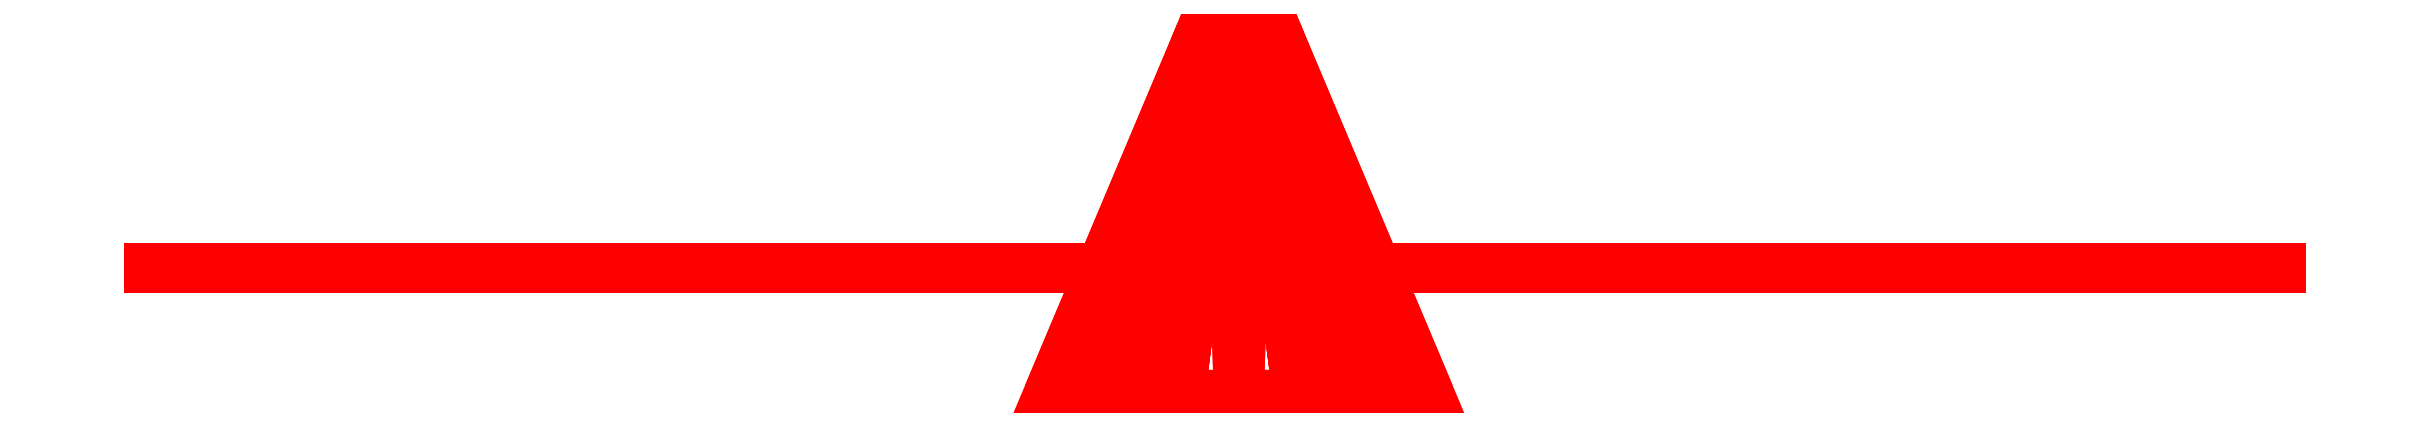
<metadata>
{"format":"dxf","ext":"dxf","renderer":"ezdxf+matplotlib","layout":"modelspace","background":"white","min_lineweight":24,"dpi":150}
</metadata>
<code>
0
SECTION
2
ENTITIES
0
3DFACE
8
PROP
10
1.313
20
0.2
30
-0.6584
11
1.168
21
0.2
31
-0.9095
12
1.391
22
0.2
32
-1.004
13
1.496
23
0.2
33
-0.8217
0
3DFACE
8
PROP
10
1.496
20
0.2
30
-0.8217
11
1.391
21
0.2
31
-1.004
12
1.168
22
0.2
32
-0.9095
13
1.313
23
0.2
33
-0.6584
0
3DFACE
8
PROP
10
1.496
20
0.2
30
-0.8217
11
1.391
21
0.2
31
-1.004
12
1.624
22
0.2
32
-1.08
13
1.679
23
0.2
33
-0.985
0
3DFACE
8
PROP
10
1.679
20
0.2
30
-0.985
11
1.624
21
0.2
31
-1.08
12
1.391
22
0.2
32
-1.004
13
1.496
23
0.2
33
-0.8217
0
3DFACE
8
PROP
10
-1.466
20
0.2
30
-0.9083
11
-1.571
21
0.2
31
-0.7264
12
-1.754
22
0.2
32
-0.8897
13
-1.699
23
0.2
33
-0.985
0
3DFACE
8
PROP
10
-1.699
20
0.2
30
-0.985
11
-1.754
21
0.2
31
-0.8897
12
-1.571
22
0.2
32
-0.7264
13
-1.466
23
0.2
33
-0.9083
0
3DFACE
8
PROP
10
-0.14
20
0.2
30
1
11
0.19
21
0.2
31
1
12
0.17
22
0.2
32
0.48
13
-0.13
23
0.2
33
0.48
0
3DFACE
8
PROP
10
-0.13
20
0.2
30
0.48
11
0.17
21
0.2
31
0.48
12
0.19
22
0.2
32
1
13
-0.14
23
0.2
33
1
0
3DFACE
8
PROP
10
0.3431
20
0.2
30
-0.0984
11
0.2181
21
0.2
31
-0.3149
12
0.3244
22
0.2
32
-0.4109
13
0.4744
23
0.2
33
-0.1511
0
3DFACE
8
PROP
10
0.4744
20
0.2
30
-0.1511
11
0.3244
21
0.2
31
-0.4109
12
0.2181
22
0.2
32
-0.3149
13
0.3431
23
0.2
33
-0.0984
0
3DFACE
8
PROP
10
0.3431
20
0.2
30
-0.0984
11
0.2181
21
0.2
31
-0.3149
12
0.1269
22
0.2
32
-0.1929
13
0.1919
23
0.2
33
-0.08036
0
3DFACE
8
PROP
10
0.1919
20
0.2
30
-0.08036
11
0.1269
21
0.2
31
-0.1929
12
0.2181
22
0.2
32
-0.3149
13
0.3431
23
0.2
33
-0.0984
0
3DFACE
8
PROP
10
0
20
-1.8e-15
30
-0.3
11
-0.09271
21
-1.8e-15
31
-0.2853
12
-0.01854
22
0.57
32
-0.05706
13
-0.01854
23
0.57
33
-0.05706
0
3DFACE
8
PROP
10
0.09271
20
-1.8e-15
30
-0.2853
11
0
21
-1.8e-15
31
-0.3
12
-0.01854
22
0.57
32
-0.05706
13
0.01854
23
0.57
33
-0.05706
0
3DFACE
8
PROP
10
0.1763
20
-1.8e-15
30
-0.2427
11
0.09271
21
-1.8e-15
31
-0.2853
12
0.01854
22
0.57
32
-0.05706
13
0.01854
23
0.57
33
-0.05706
0
3DFACE
8
PROP
10
0.2427
20
-1.8e-15
30
-0.1763
11
0.1763
21
-1.8e-15
31
-0.2427
12
0.01854
22
0.57
32
-0.05706
13
0.04854
23
0.57
33
-0.03527
0
3DFACE
8
PROP
10
0.4744
20
0.2
30
-0.1511
11
0.3244
21
0.2
31
-0.4109
12
0.7647
22
0.2
32
-0.6882
13
0.9297
23
0.2
33
-0.4024
0
3DFACE
8
PROP
10
0.9297
20
0.2
30
-0.4024
11
0.7647
21
0.2
31
-0.6882
12
0.3244
22
0.2
32
-0.4109
13
0.4744
23
0.2
33
-0.1511
0
3DFACE
8
PROP
10
-0.2631
20
0.2
30
-0.2716
11
-0.3881
21
0.2
31
-0.0551
12
-0.2369
22
0.2
32
-0.03706
13
-0.1719
23
0.2
33
-0.1496
0
3DFACE
8
PROP
10
-0.1719
20
0.2
30
-0.1496
11
-0.2369
21
0.2
31
-0.03706
12
-0.3881
22
0.2
32
-0.0551
13
-0.2631
23
0.2
33
-0.2716
0
3DFACE
8
PROP
10
-0.2631
20
0.2
30
-0.2716
11
-0.3881
21
0.2
31
-0.0551
12
-0.5244
22
0.2
32
-0.09912
13
-0.3744
23
0.2
33
-0.3589
0
3DFACE
8
PROP
10
-0.3744
20
0.2
30
-0.3589
11
-0.5244
21
0.2
31
-0.09912
12
-0.3881
22
0.2
32
-0.0551
13
-0.2631
23
0.2
33
-0.2716
0
3DFACE
8
PROP
10
-0.3744
20
0.2
30
-0.3589
11
-0.5244
21
0.2
31
-0.09912
12
-0.9847
22
0.2
32
-0.3418
13
-0.8197
23
0.2
33
-0.6276
0
3DFACE
8
PROP
10
-0.8197
20
0.2
30
-0.6276
11
-0.9847
21
0.2
31
-0.3418
12
-0.5244
22
0.2
32
-0.09912
13
-0.3744
23
0.2
33
-0.3589
0
3DFACE
8
PROP
10
-0.1763
20
-1.8e-15
30
-0.2427
11
-0.2427
21
-1.8e-15
31
-0.1763
12
-0.04854
22
0.57
32
-0.03527
13
-0.04854
23
0.57
33
-0.03527
0
3DFACE
8
PROP
10
-0.09271
20
-1.8e-15
30
-0.2853
11
-0.1763
21
-1.8e-15
31
-0.2427
12
-0.04854
22
0.57
32
-0.03527
13
-0.01854
23
0.57
33
-0.05706
0
3DFACE
8
PROP
10
-1.233
20
0.2
30
-0.8316
11
-1.378
21
0.2
31
-0.5805
12
-1.571
22
0.2
32
-0.7264
13
-1.466
23
0.2
33
-0.9083
0
3DFACE
8
PROP
10
-1.466
20
0.2
30
-0.9083
11
-1.571
21
0.2
31
-0.7264
12
-1.378
22
0.2
32
-0.5805
13
-1.233
23
0.2
33
-0.8316
0
3DFACE
8
PROP
10
-0.8197
20
0.2
30
-0.6276
11
-0.9847
21
0.2
31
-0.3418
12
-1.378
22
0.2
32
-0.5805
13
-1.233
23
0.2
33
-0.8316
0
3DFACE
8
PROP
10
-1.233
20
0.2
30
-0.8316
11
-1.378
21
0.2
31
-0.5805
12
-0.9847
22
0.2
32
-0.3418
13
-0.8197
23
0.2
33
-0.6276
0
3DFACE
8
PROP
10
0.9297
20
0.2
30
-0.4024
11
0.7647
21
0.2
31
-0.6882
12
1.168
22
0.2
32
-0.9095
13
1.313
23
0.2
33
-0.6584
0
3DFACE
8
PROP
10
1.313
20
0.2
30
-0.6584
11
1.168
21
0.2
31
-0.9095
12
0.7647
22
0.2
32
-0.6882
13
0.9297
23
0.2
33
-0.4024
0
3DFACE
8
PROP
10
-0.1763
20
-1.8e-15
30
0.2427
11
-0.09271
21
-1.8e-15
31
0.2853
12
-0.01854
22
0.57
32
0.05706
13
-0.01854
23
0.57
33
0.05706
0
3DFACE
8
PROP
10
-0.05
20
0.2
30
0.2
11
0.08
21
0.2
31
0.2
12
0.14
22
0.2
32
0.34
13
-0.11
23
0.2
33
0.34
0
3DFACE
8
PROP
10
-0.11
20
0.2
30
0.34
11
0.14
21
0.2
31
0.34
12
0.08
22
0.2
32
0.2
13
-0.05
23
0.2
33
0.2
0
3DFACE
8
PROP
10
-0.13
20
0.2
30
0.48
11
0.17
21
0.2
31
0.48
12
0.14
22
0.2
32
0.34
13
-0.11
23
0.2
33
0.34
0
3DFACE
8
PROP
10
-0.11
20
0.2
30
0.34
11
0.14
21
0.2
31
0.34
12
0.17
22
0.2
32
0.48
13
-0.13
23
0.2
33
0.48
0
3DFACE
8
PROP
10
-0.2427
20
-1.8e-15
30
-0.1763
11
-0.2853
21
-1.8e-15
31
-0.09271
12
-0.06
22
0.57
32
2.7e-15
13
-0.04854
23
0.57
33
-0.03527
0
3DFACE
8
PROP
10
-0.2853
20
-1.8e-15
30
-0.09271
11
-0.3
21
-1.8e-15
31
2.7e-15
12
-0.06
22
0.57
32
2.7e-15
13
-0.06
23
0.57
33
2.7e-15
0
3DFACE
8
PROP
10
-0.2427
20
-1.8e-15
30
0.1763
11
-0.1763
21
-1.8e-15
31
0.2427
12
-0.01854
22
0.57
32
0.05706
13
-0.04854
23
0.57
33
0.03527
0
3DFACE
8
PROP
10
-0.2853
20
-1.8e-15
30
0.09271
11
-0.2427
21
-1.8e-15
31
0.1763
12
-0.04854
22
0.57
32
0.03527
13
-0.04854
23
0.57
33
0.03527
0
3DFACE
8
PROP
10
-0.3
20
-1.8e-15
30
2.7e-15
11
-0.2853
21
-1.8e-15
31
0.09271
12
-0.04854
22
0.57
32
0.03527
13
-0.06
23
0.57
33
2.7e-15
0
3DFACE
8
PROP
10
0
20
-1.8e-15
30
0.3
11
0.09271
21
-1.8e-15
31
0.2853
12
0.01854
22
0.57
32
0.05706
13
0.01854
23
0.57
33
0.05706
0
3DFACE
8
PROP
10
-0.09271
20
-1.8e-15
30
0.2853
11
0
21
-1.8e-15
31
0.3
12
0.01854
22
0.57
32
0.05706
13
-0.01854
23
0.57
33
0.05706
0
3DFACE
8
PROP
10
-0.01854
20
0.57
30
-0.05706
11
0.06
21
0.57
31
2.7e-15
12
0.04854
22
0.57
32
-0.03527
13
0.0168
23
0.57
33
-0.05706
0
3DFACE
8
PROP
10
-0.04854
20
0.57
30
-0.03527
11
0.04854
21
0.57
31
0.03527
12
0.06
22
0.57
32
2.7e-15
13
-0.01854
23
0.57
33
-0.05706
0
3DFACE
8
PROP
10
0.2853
20
-1.8e-15
30
-0.09271
11
0.2427
21
-1.8e-15
31
-0.1763
12
0.04854
22
0.57
32
-0.03527
13
0.04854
23
0.57
33
-0.03527
0
3DFACE
8
PROP
10
0.3
20
-1.8e-15
30
2.7e-15
11
0.2853
21
-1.8e-15
31
-0.09271
12
0.04854
22
0.57
32
-0.03527
13
0.06
23
0.57
33
2.7e-15
0
3DFACE
8
PROP
10
-0.06
20
0.57
30
2.7e-15
11
0.01854
21
0.57
31
0.05706
12
0.04854
22
0.57
32
0.03527
13
-0.04854
23
0.57
33
-0.03527
0
3DFACE
8
PROP
10
-0.04854
20
0.57
30
0.03527
11
-0.01854
21
0.57
31
0.05706
12
0.01854
22
0.57
32
0.05706
13
-0.06
23
0.57
33
2.7e-15
0
3DFACE
8
PROP
10
0.2853
20
-1.8e-15
30
0.09271
11
0.3
21
-1.8e-15
31
2.7e-15
12
0.06
22
0.57
32
2.7e-15
13
0.06
23
0.57
33
2.7e-15
0
3DFACE
8
PROP
10
0.2427
20
-1.8e-15
30
0.1763
11
0.2853
21
-1.8e-15
31
0.09271
12
0.06
22
0.57
32
2.7e-15
13
0.04854
23
0.57
33
0.03527
0
3DFACE
8
PROP
10
0.1763
20
-1.8e-15
30
0.2427
11
0.2427
21
-1.8e-15
31
0.1763
12
0.04854
22
0.57
32
0.03527
13
0.04854
23
0.57
33
0.03527
0
3DFACE
8
PROP
10
0.09271
20
-1.8e-15
30
0.2853
11
0.1763
21
-1.8e-15
31
0.2427
12
0.04854
22
0.57
32
0.03527
13
0.01854
23
0.57
33
0.05706
0
3DFACE
8
PROP
10
-0.11
20
0.2
30
1.46
11
0.18
21
0.2
31
1.46
12
0.19
22
0.2
32
1
13
-0.14
23
0.2
33
1
0
3DFACE
8
PROP
10
-0.14
20
0.2
30
1
11
0.19
21
0.2
31
1
12
0.18
22
0.2
32
1.46
13
-0.11
23
0.2
33
1.46
0
3DFACE
8
PROP
10
-0.06
20
0.2
30
1.7
11
0.15
21
0.2
31
1.7
12
0.18
22
0.2
32
1.46
13
-0.11
23
0.2
33
1.46
0
3DFACE
8
PROP
10
-0.11
20
0.2
30
1.46
11
0.18
21
0.2
31
1.46
12
0.15
22
0.2
32
1.7
13
-0.06
23
0.2
33
1.7
0
3DFACE
8
PROP
10
-0.01
20
0.2
30
1.94
11
0.1
21
0.2
31
1.94
12
0.15
22
0.2
32
1.7
13
-0.06
23
0.2
33
1.7
0
3DFACE
8
PROP
10
-0.06
20
0.2
30
1.7
11
0.15
21
0.2
31
1.7
12
0.1
22
0.2
32
1.94
13
-0.01
23
0.2
33
1.94
0
VIEWPORT
8
0
10
144.7
20
101.2
30
0
40
391.1
41
222.2
68
     2
69
     1
0
VIEWPORT
8
0
10
139.2
20
100.8
30
0
40
222.8
41
161.3
68
     1
69
     2
0
ENDSEC
0
EOF

</code>
